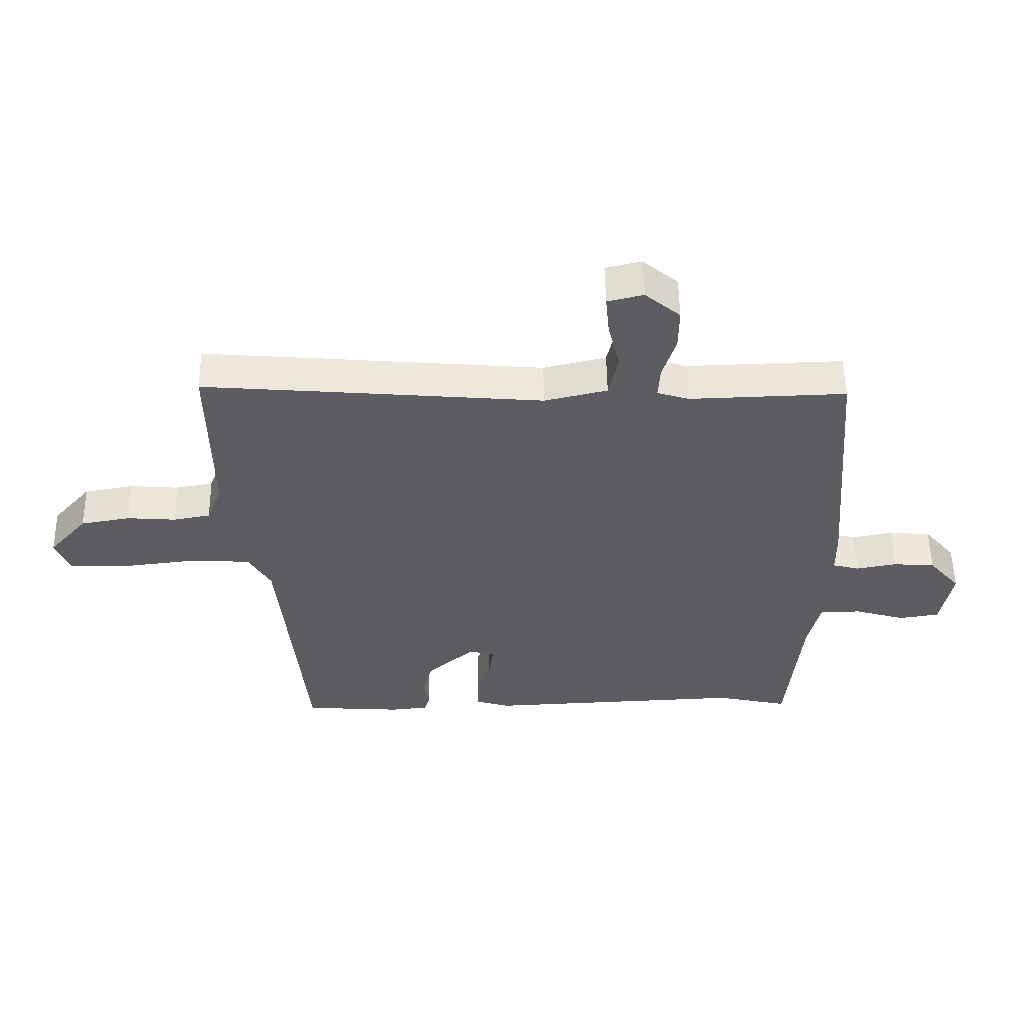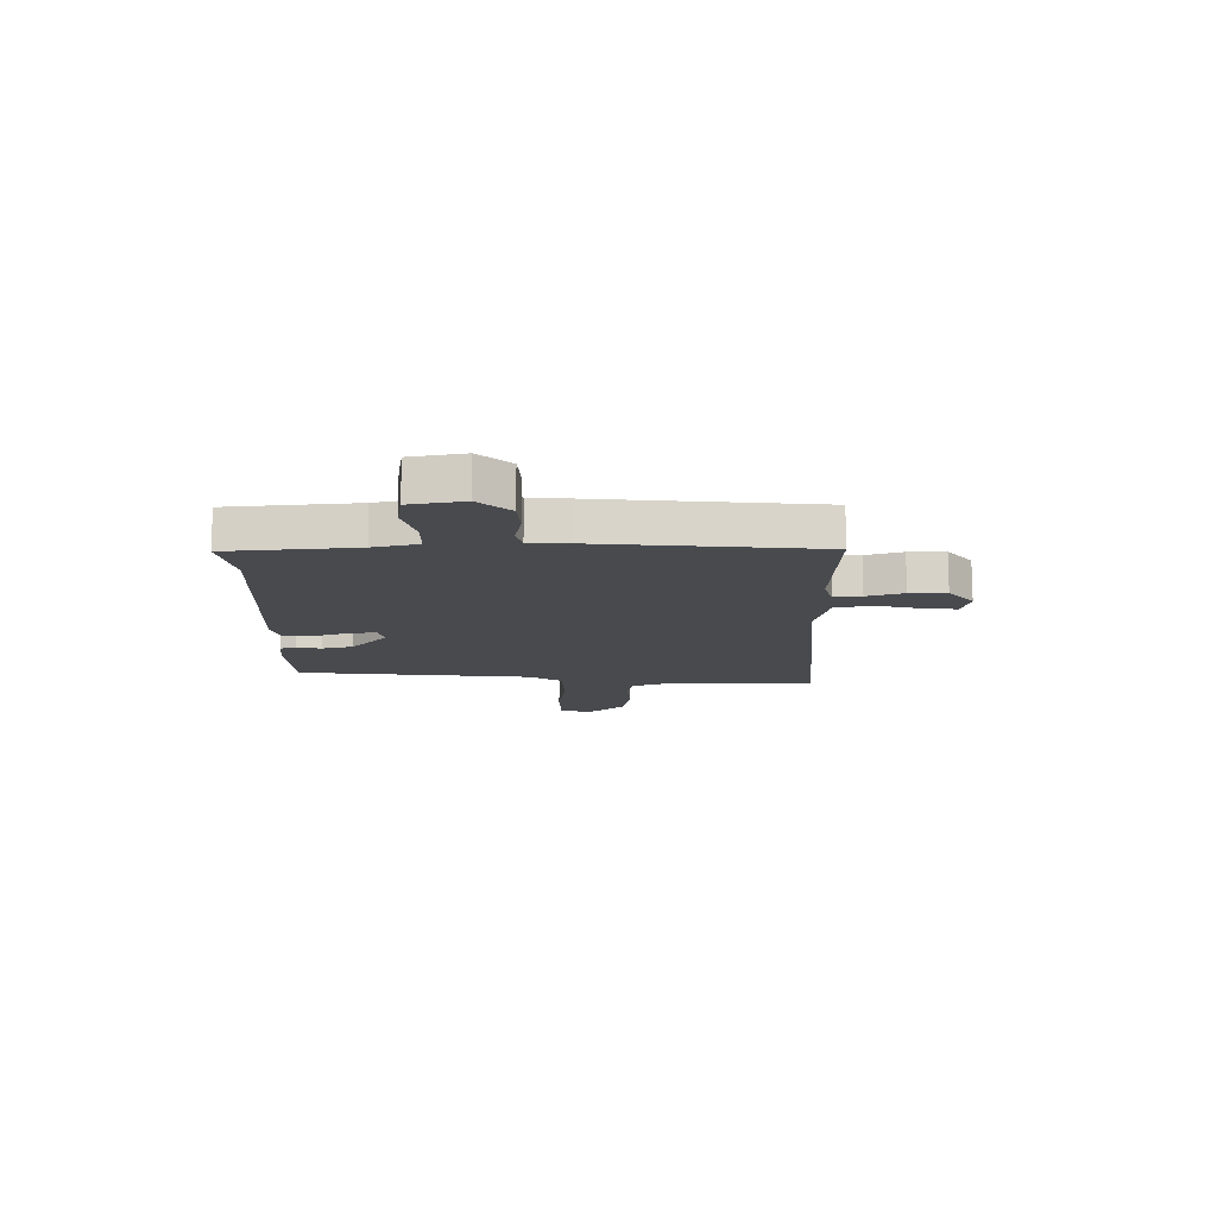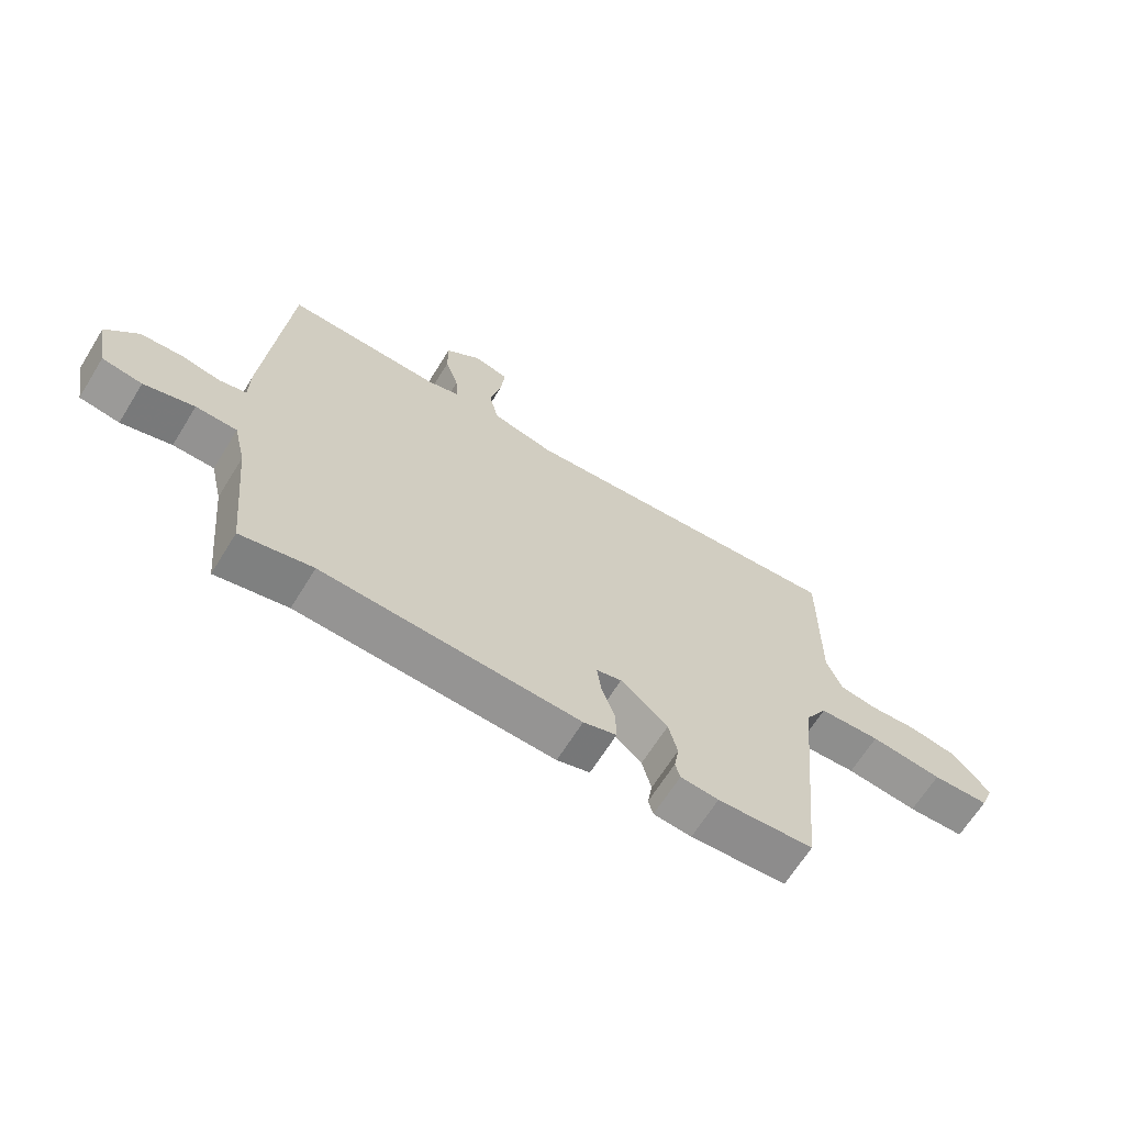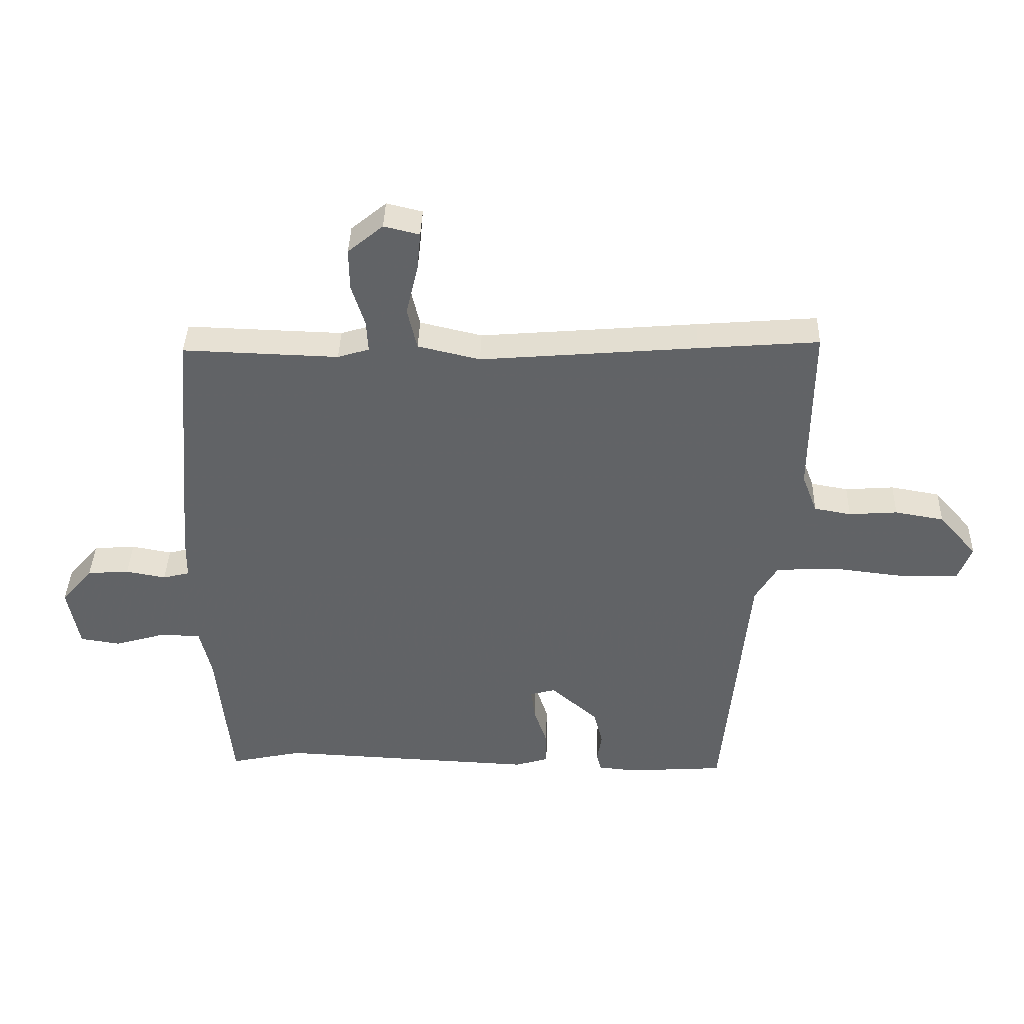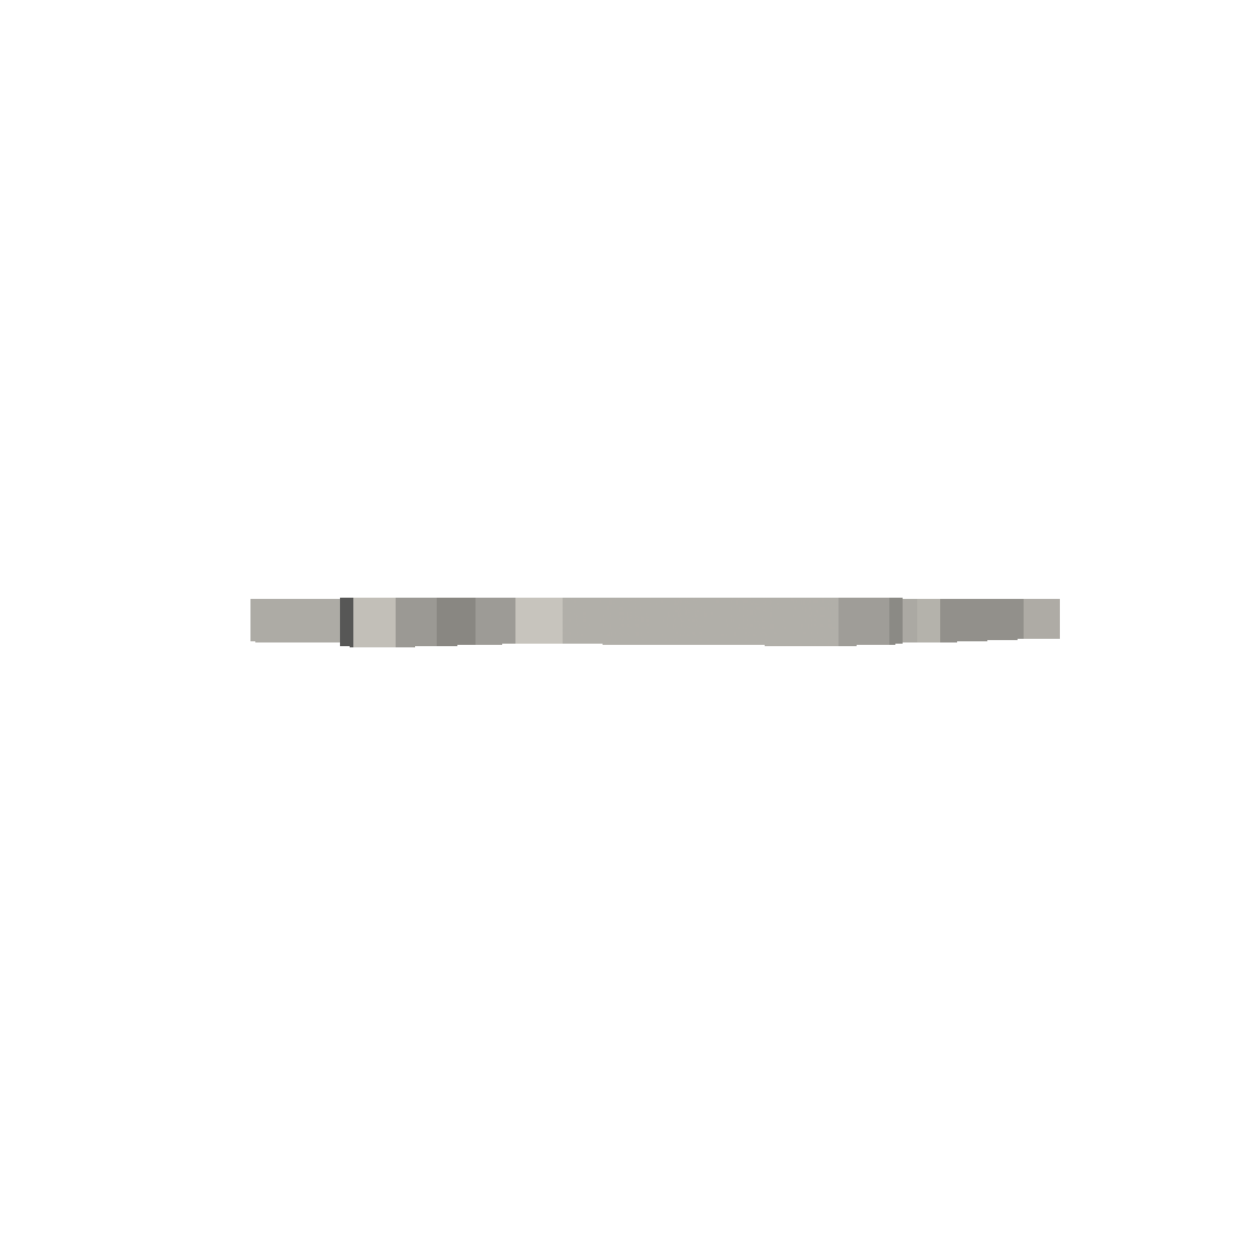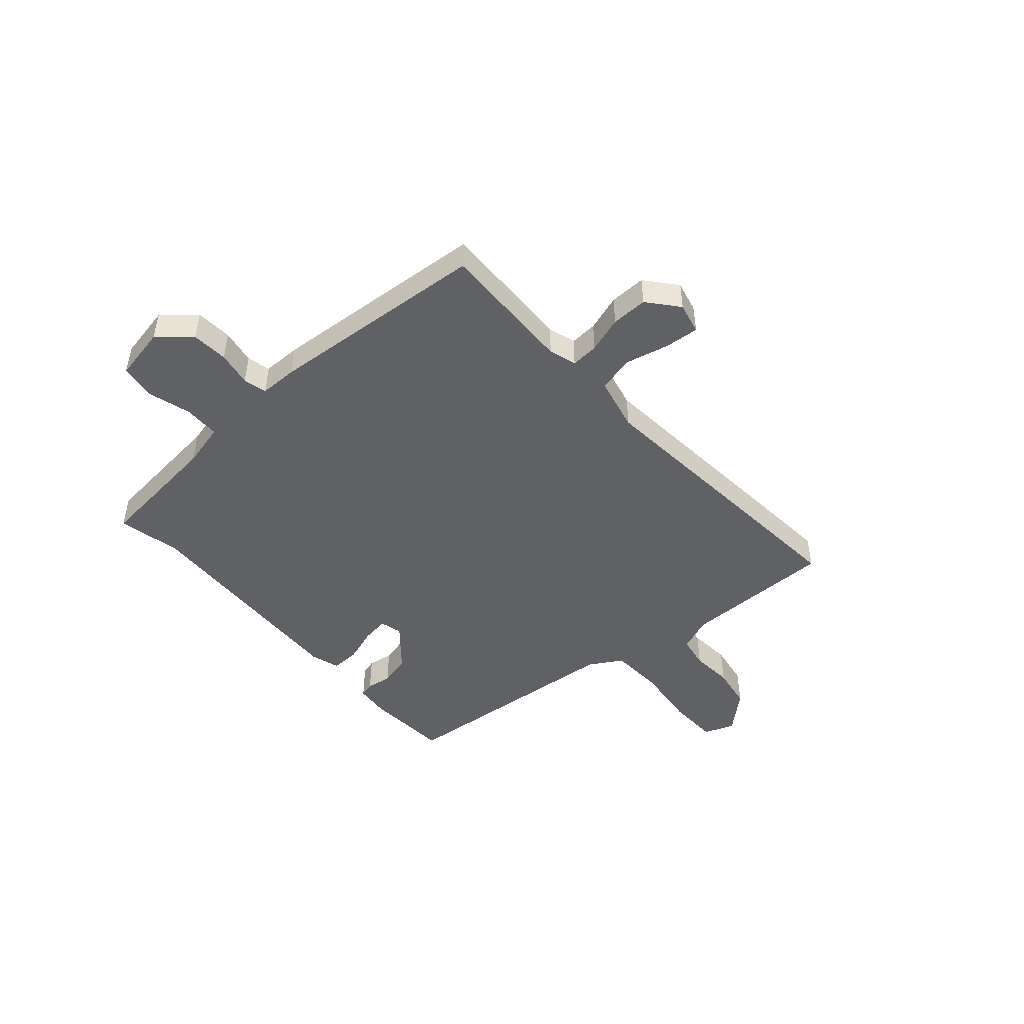
<metadata>
{"format":"obj","ext":"obj","renderer":"f3d","projection":"perspective","resolution":1024,"background":"white","views":[{"elev":53.6,"azim":179.1,"up":"+Z"},{"elev":-13.1,"azim":-90.0,"up":"+Y"},{"elev":-66.1,"azim":-31.8,"up":"+Z"},{"elev":39.0,"azim":1.7,"up":"+Z"},{"elev":0.3,"azim":120.3,"up":"+Y"},{"elev":-47.4,"azim":-48.6,"up":"+Y"}]}
</metadata>
<code>
v 0.339 0.07 0.487
v 0.538 0.07 0.503
v 0.535 0.07 0.218
v 0.56 0.07 0.153
v 0.621 0.07 0.142
v 0.701 0.07 0.148
v 0.782 0.07 0.134
v 0.845 0.07 0.063
v 0.823 0.07 0.006
v 0.728 0.07 0.003
v 0.608 0.07 0.017
v 0.506 0.07 0.012
v 0.469 0.07 -0.05
v 0.426 0.07 -0.491
v 0.267 0.07 -0.502
v 0.204 0.07 -0.496
v 0.196 0.07 -0.467
v 0.204 0.07 -0.42
v 0.189 0.07 -0.361
v 0.111 0.07 -0.294
v 0.069 0.07 -0.305
v 0.076 0.07 -0.357
v 0.098 0.07 -0.422
v 0.099 0.07 -0.476
v 0.044 0.07 -0.493
v -0.382 0.07 -0.474
v -0.501 0.07 -0.5
v -0.525 0.07 -0.259
v -0.545 0.07 -0.175
v -0.613 0.07 -0.174
v -0.696 0.07 -0.198
v -0.762 0.07 -0.188
v -0.781 0.07 -0.087
v -0.729 0.07 -0.027
v -0.66 0.07 -0.022
v -0.594 0.07 -0.034
v -0.55 0.07 -0.023
v -0.549 0.07 0.049
v -0.514 0.07 0.465
v -0.256 0.07 0.457
v -0.204 0.07 0.473
v -0.207 0.07 0.525
v -0.229 0.07 0.594
v -0.23 0.07 0.663
v -0.172 0.07 0.711
v -0.113 0.07 0.697
v -0.119 0.07 0.633
v -0.139 0.07 0.55
v -0.123 0.07 0.481
v -0.02 0.07 0.457
v 0.339 0 0.487
v 0.538 0 0.503
v 0.535 0 0.218
v 0.56 0 0.153
v 0.621 0 0.142
v 0.701 0 0.148
v 0.782 0 0.134
v 0.845 0 0.063
v 0.823 0 0.006
v 0.728 0 0.003
v 0.608 0 0.017
v 0.506 0 0.012
v 0.469 0 -0.05
v 0.426 0 -0.491
v 0.267 0 -0.502
v 0.204 0 -0.496
v 0.196 0 -0.467
v 0.204 0 -0.42
v 0.189 0 -0.361
v 0.111 0 -0.294
v 0.069 0 -0.305
v 0.076 0 -0.357
v 0.098 0 -0.422
v 0.099 0 -0.476
v 0.044 0 -0.493
v -0.382 0 -0.474
v -0.501 0 -0.5
v -0.525 0 -0.259
v -0.545 0 -0.175
v -0.613 0 -0.174
v -0.696 0 -0.198
v -0.762 0 -0.188
v -0.781 0 -0.087
v -0.729 0 -0.027
v -0.66 0 -0.022
v -0.594 0 -0.034
v -0.55 0 -0.023
v -0.549 0 0.049
v -0.514 0 0.465
v -0.256 0 0.457
v -0.204 0 0.473
v -0.207 0 0.525
v -0.229 0 0.594
v -0.23 0 0.663
v -0.172 0 0.711
v -0.113 0 0.697
v -0.119 0 0.633
v -0.139 0 0.55
v -0.123 0 0.481
v -0.02 0 0.457
f 45 46 47 48
f 43 44 45 48
f 42 43 48 49
f 41 42 49
f 40 41 49 50
f 37 38 39 40
f 33 34 35 36
f 33 36 37
f 30 31 32 33
f 29 30 33 37
f 28 29 37 40
f 26 27 28 40
f 22 23 24 25
f 21 22 25 26
f 15 16 17 18
f 13 14 15 18
f 12 13 18 19
f 8 9 10 11
f 8 11 12
f 5 6 7 8
f 4 5 8 12
f 3 4 12 19
f 50 1 2 3
f 21 26 40 50
f 20 21 50 3
f 3 19 20
f 98 97 96 95
f 98 95 94 93
f 99 98 93 92
f 99 92 91
f 100 99 91 90
f 90 89 88 87
f 86 85 84 83
f 87 86 83
f 83 82 81 80
f 87 83 80 79
f 90 87 79 78
f 90 78 77 76
f 75 74 73 72
f 76 75 72 71
f 68 67 66 65
f 68 65 64 63
f 69 68 63 62
f 61 60 59 58
f 62 61 58
f 58 57 56 55
f 62 58 55 54
f 69 62 54 53
f 53 52 51 100
f 100 90 76 71
f 53 100 71 70
f 70 69 53
f 1 51 52 2
f 2 52 53 3
f 3 53 54 4
f 4 54 55 5
f 5 55 56 6
f 6 56 57 7
f 7 57 58 8
f 8 58 59 9
f 9 59 60 10
f 10 60 61 11
f 11 61 62 12
f 12 62 63 13
f 13 63 64 14
f 14 64 65 15
f 15 65 66 16
f 16 66 67 17
f 17 67 68 18
f 18 68 69 19
f 19 69 70 20
f 20 70 71 21
f 21 71 72 22
f 22 72 73 23
f 23 73 74 24
f 24 74 75 25
f 25 75 76 26
f 26 76 77 27
f 27 77 78 28
f 28 78 79 29
f 29 79 80 30
f 30 80 81 31
f 31 81 82 32
f 32 82 83 33
f 33 83 84 34
f 34 84 85 35
f 35 85 86 36
f 36 86 87 37
f 37 87 88 38
f 38 88 89 39
f 39 89 90 40
f 40 90 91 41
f 41 91 92 42
f 42 92 93 43
f 43 93 94 44
f 44 94 95 45
f 45 95 96 46
f 46 96 97 47
f 47 97 98 48
f 48 98 99 49
f 49 99 100 50
f 50 100 51 1

</code>
